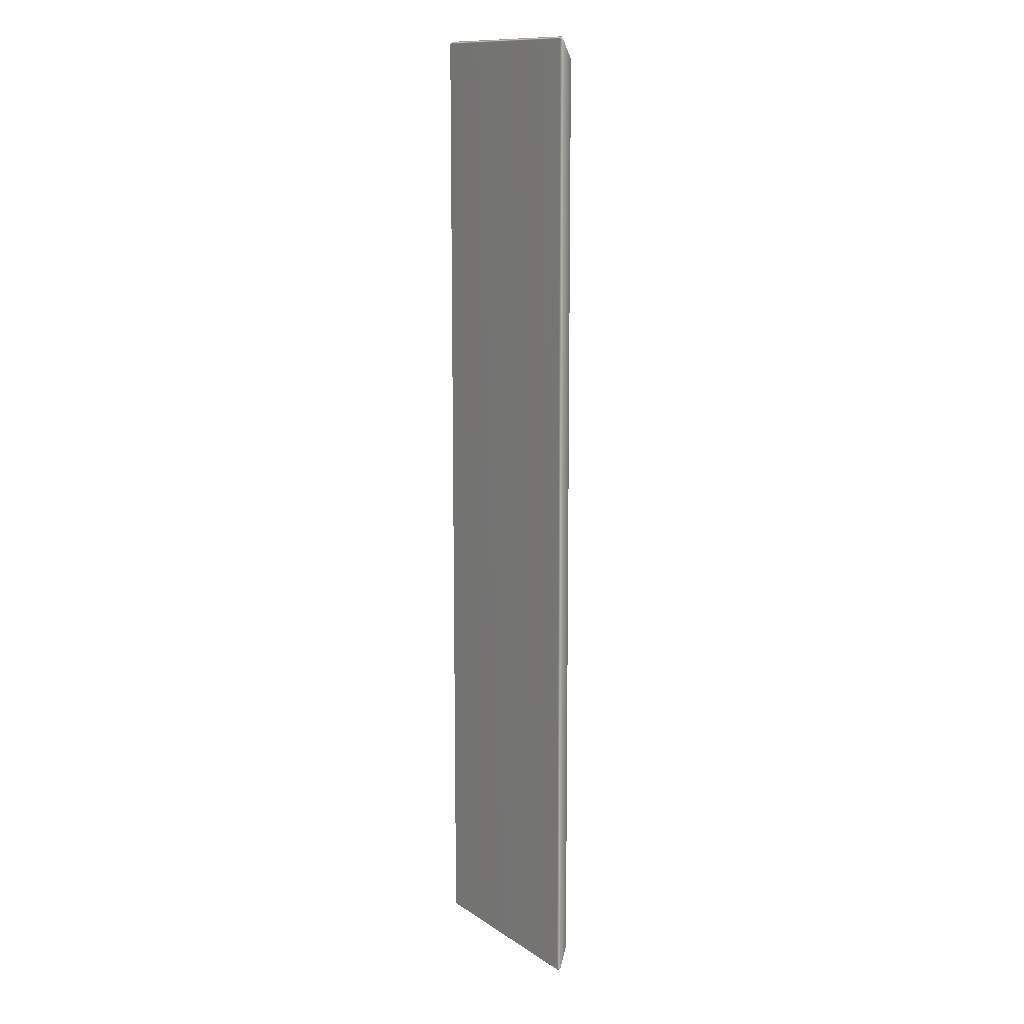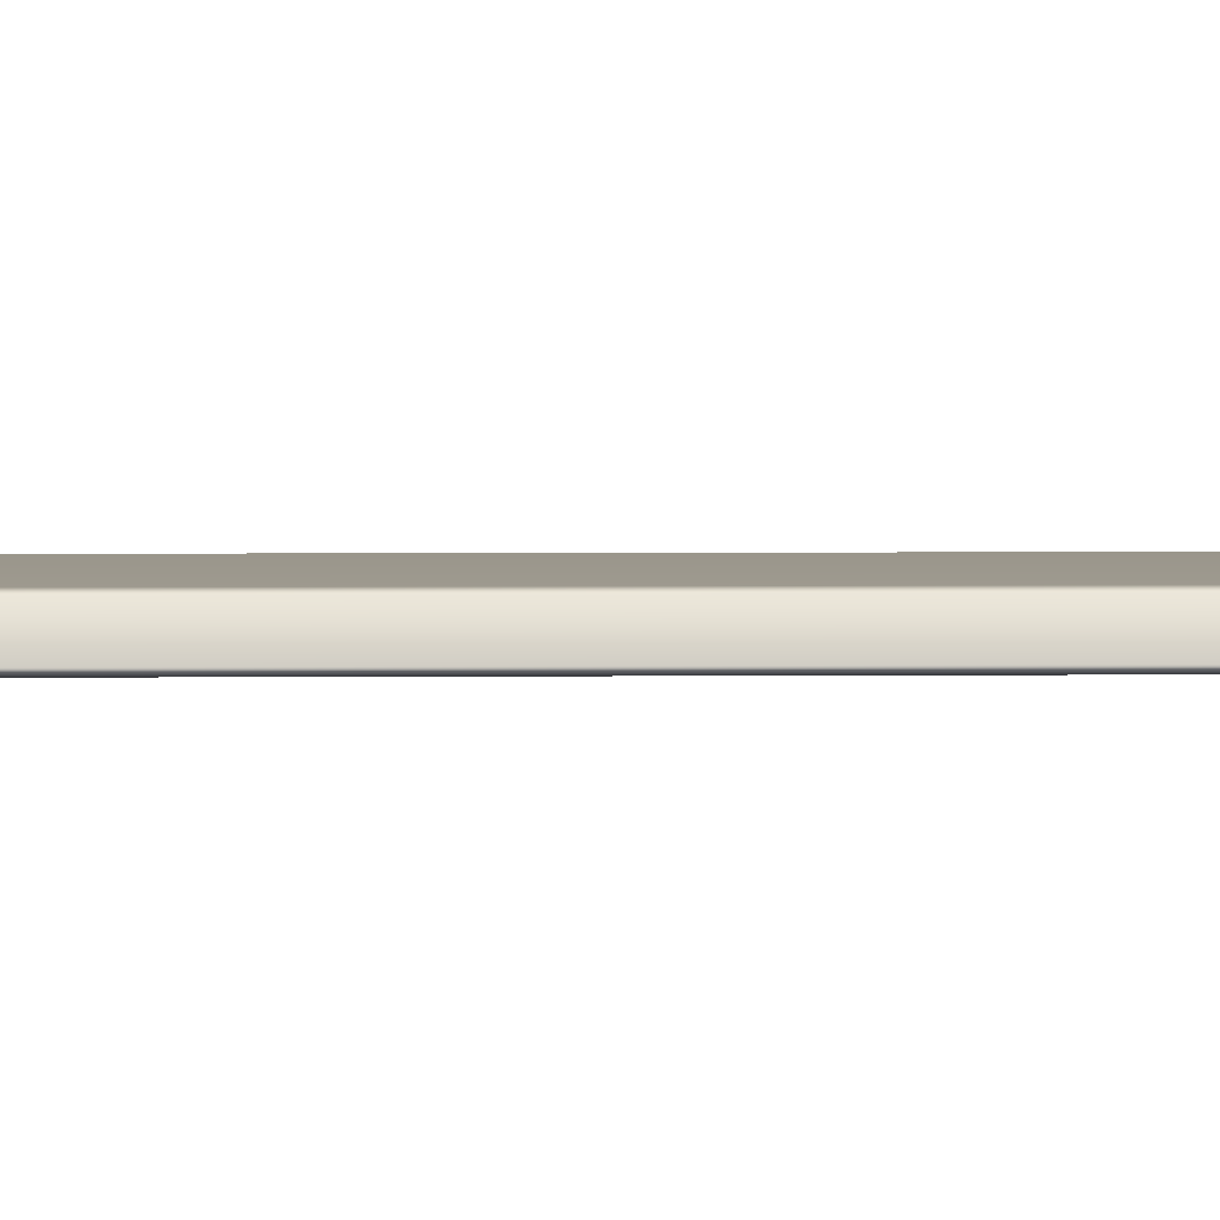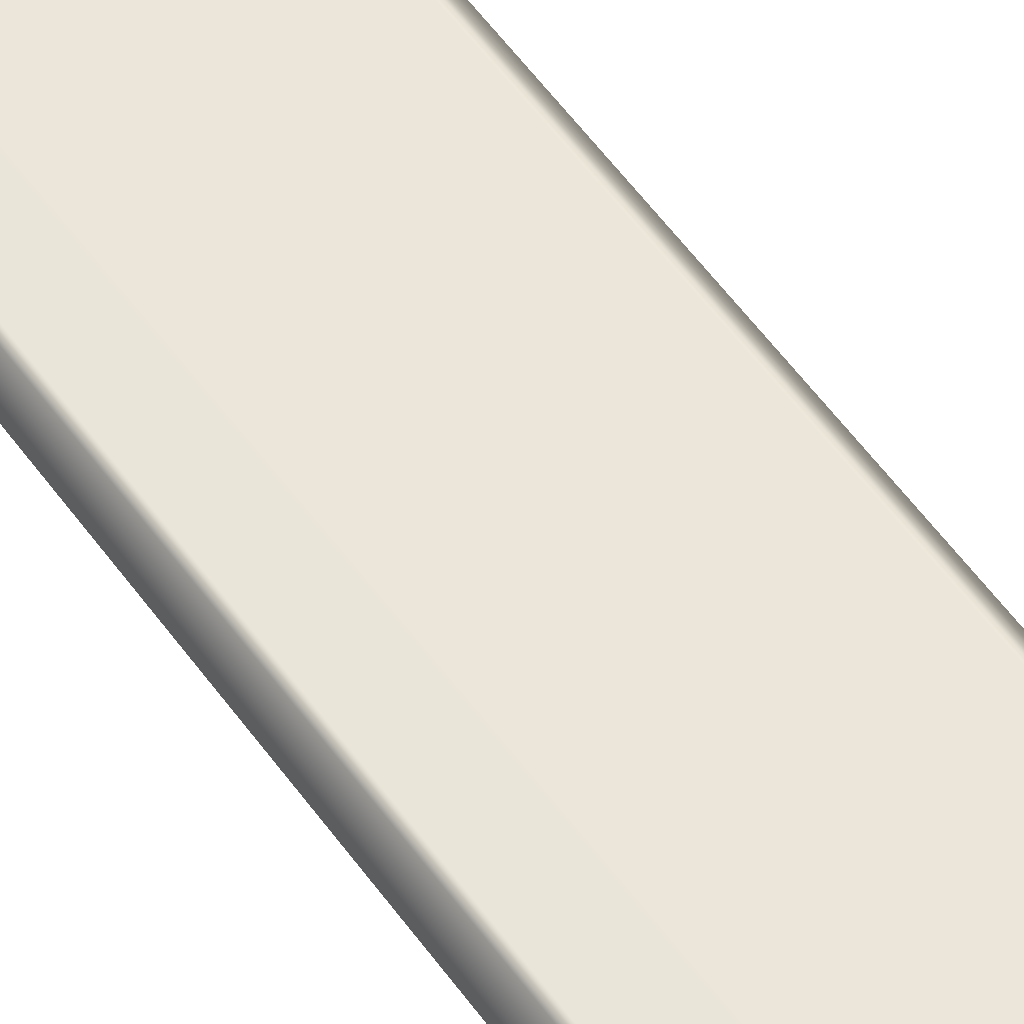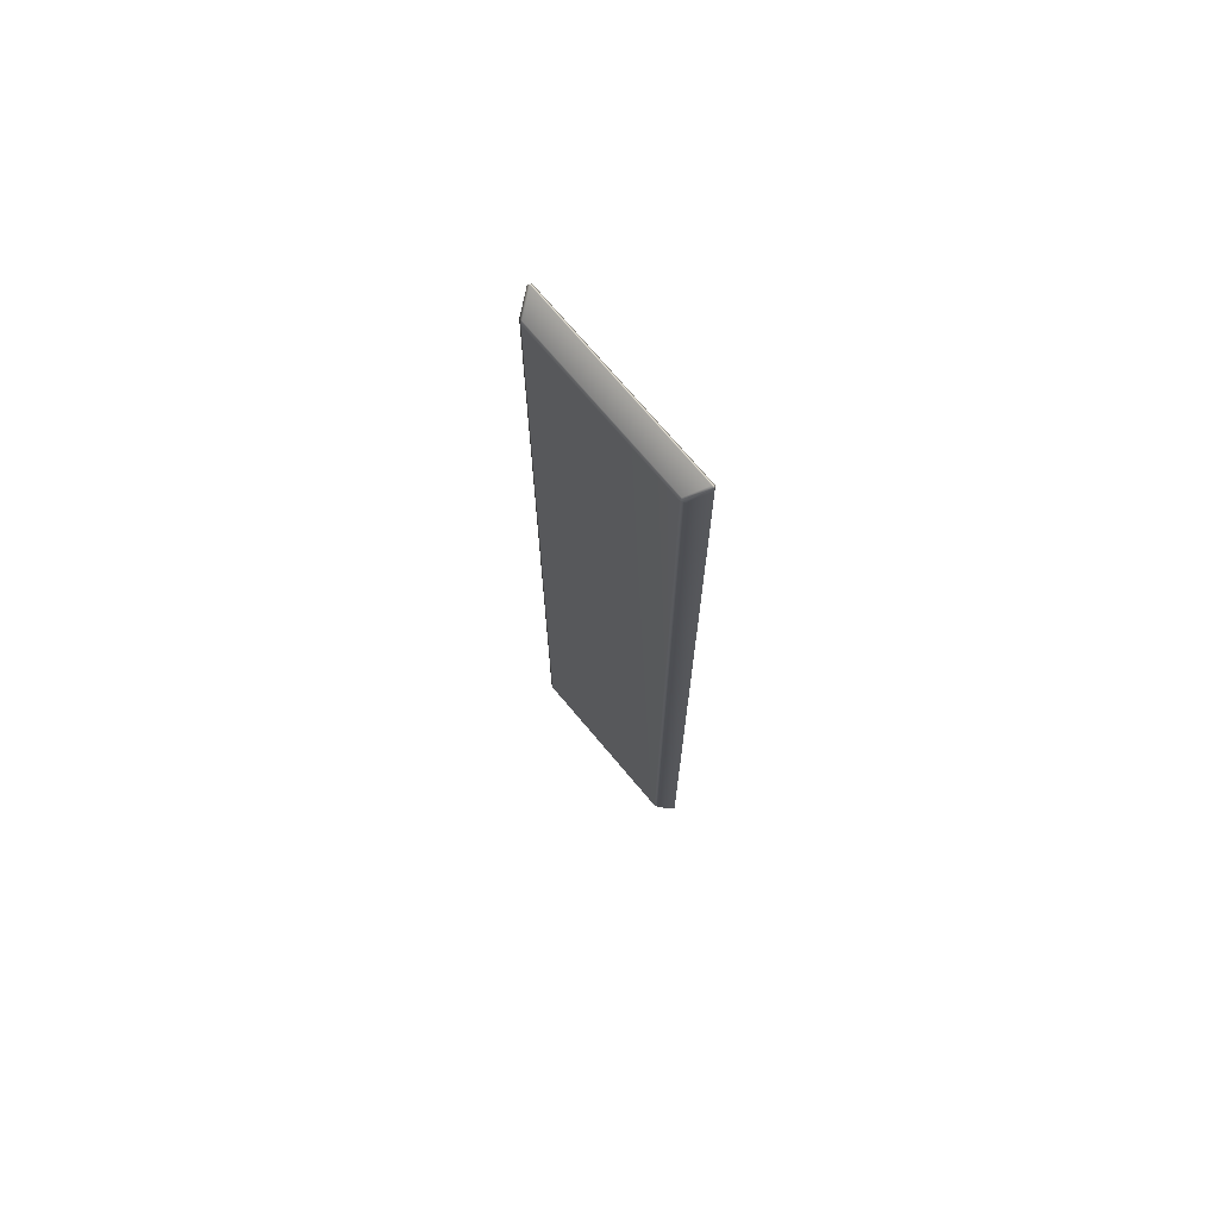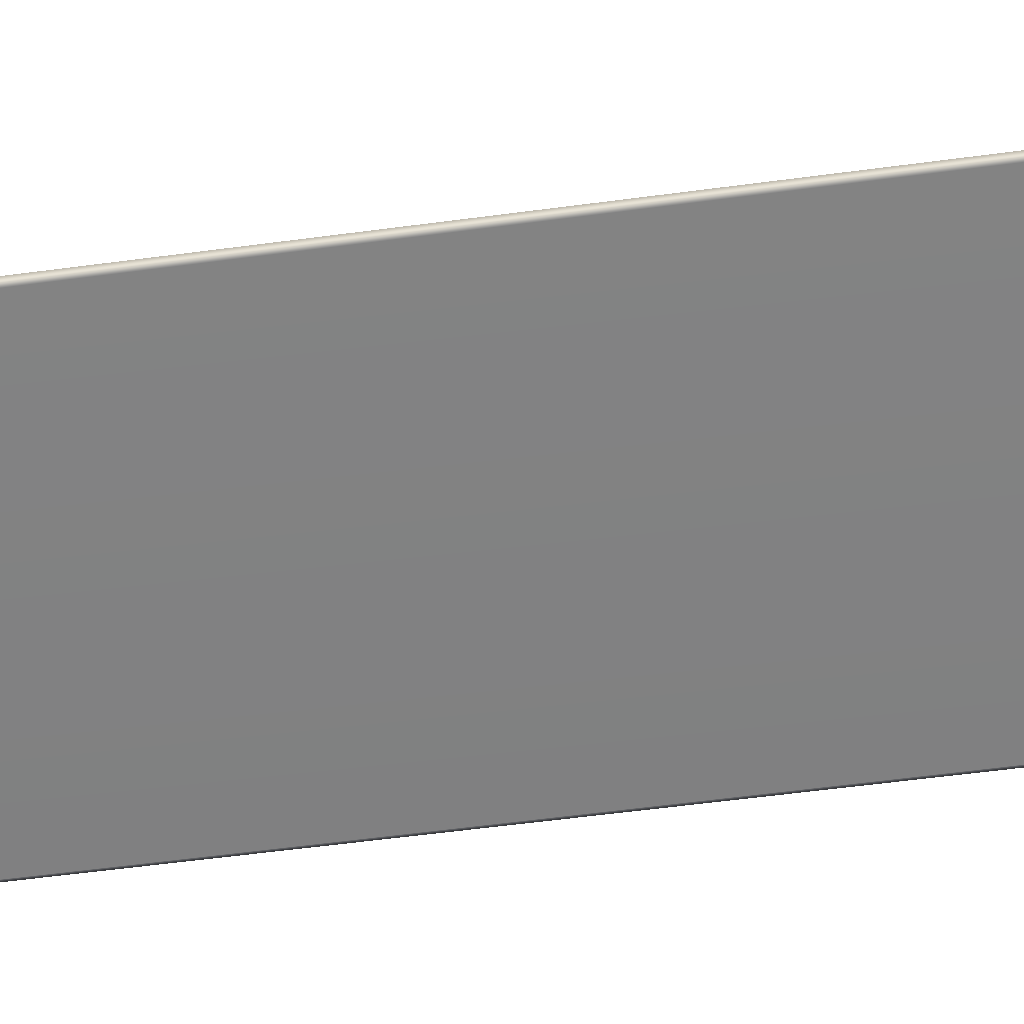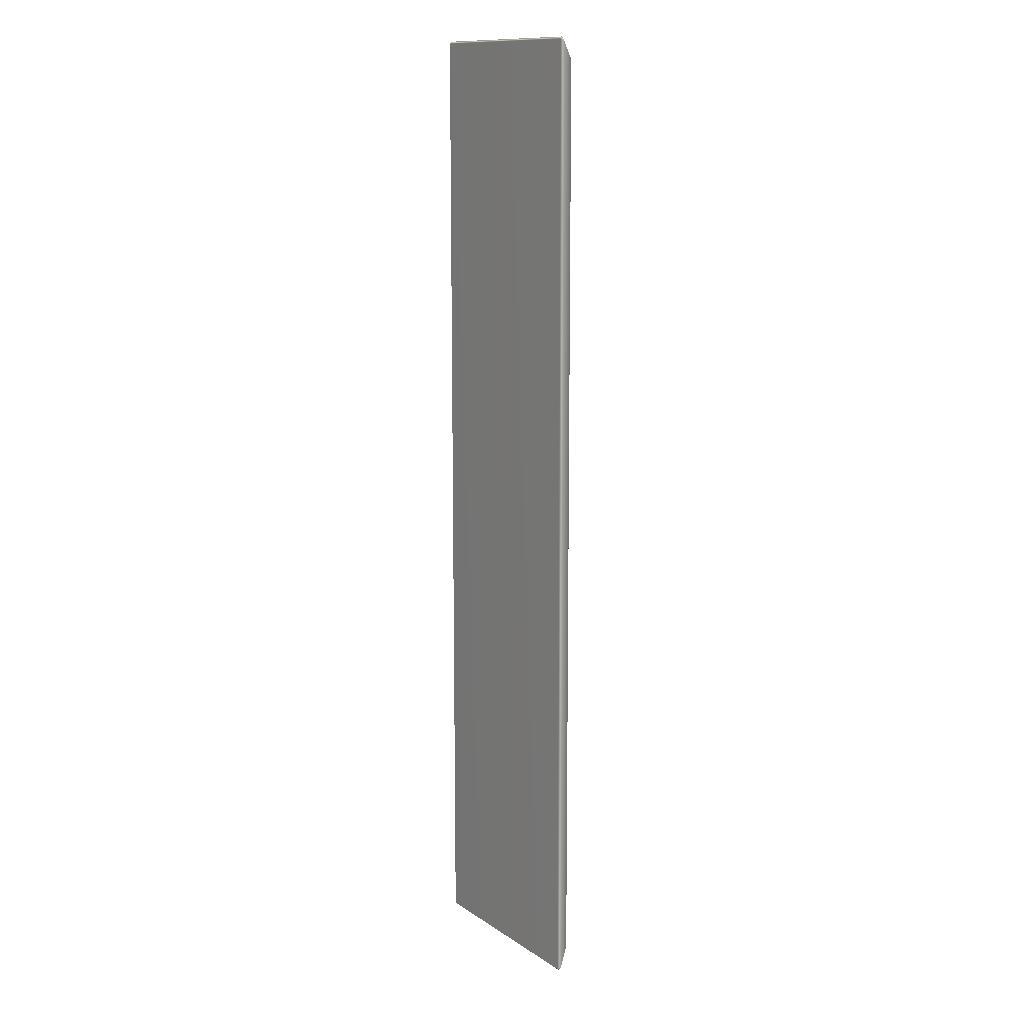
<metadata>
{"format":"obj","ext":"obj","renderer":"f3d","projection":"perspective","resolution":1024,"background":"white","views":[{"elev":12.7,"azim":55.2,"up":"+Z"},{"elev":3.0,"azim":-92.4,"up":"+Y"},{"elev":57.2,"azim":-35.6,"up":"+Y"},{"elev":72.1,"azim":-129.8,"up":"+Z"},{"elev":-60.6,"azim":97.6,"up":"+Y"},{"elev":12.8,"azim":54.9,"up":"+Z"}]}
</metadata>
<code>
g m_airballoon_floorboard_broken_03
v -1.276 -3.987e-17 4.541
v -1.282 -8.495e-05 -1.65
v -1.299 0.0161 -1.636
v -0.03423 -3.987e-17 4.541
v -0.008024 -0.0003247 -1.658
v -1.276 -3.987e-17 4.541
v -1.299 0.0161 -1.636
v -1.292 0.01604 4.528
v -1.269 0.01595 4.555
v -0.04071 0.01591 4.555
v -0.03423 -3.987e-17 4.541
v -1.276 -3.987e-17 4.541
v -1.292 0.01604 4.528
v -1.224 0.1191 4.422
v -1.2 0.1207 4.444
v -1.269 0.01595 4.555
v -0.04071 0.01591 4.555
v -0.1062 0.1207 4.442
v -0.08214 0.1189 4.42
v -0.01781 0.016 4.528
v -1.196 0.1298 4.414
v -1.211 0.1299 -1.513
v -1.238 0.1191 -1.521
v -0.1091 0.1298 4.412
v -0.06896 0.1188 -1.547
v -0.09773 0.1296 -1.539
v -1.213 0.121 -1.543
v -0.09314 0.1202 -1.569
v 0.00793 0.01563 -1.646
v -0.01504 0.01556 -1.672
v -1.275 0.01589 -1.664
v -0.01781 0.016 4.528
v 0.00793 0.01563 -1.646
v -0.008024 -0.0003247 -1.658
v -0.03423 -3.987e-17 4.541
v -1.238 0.1191 -1.521
v -1.299 0.0161 -1.636
v -1.275 0.01589 -1.664
v -1.213 0.121 -1.543
v -1.292 0.01604 4.528
v -1.224 0.1191 4.422
v -1.282 -8.495e-05 -1.65
v -0.008024 -0.0003247 -1.658
v -0.01504 0.01556 -1.672
v -1.275 0.01589 -1.664
v -1.276 -3.987e-17 4.541
v -1.292 0.01604 4.528
v -1.269 0.01595 4.555
v -0.01781 0.016 4.528
v -0.03423 -3.987e-17 4.541
v -0.04071 0.01591 4.555
v -1.299 0.0161 -1.636
v -1.282 -8.495e-05 -1.65
v -1.275 0.01589 -1.664
v -0.008024 -0.0003247 -1.658
v 0.00793 0.01563 -1.646
v -0.01504 0.01556 -1.672
g m_airballoon_floorboard_broken_03_0
f 3 2 1
f 1 2 4
f 2 5 4
f 8 7 6
f 11 10 9
f 12 11 9
f 15 14 13
f 16 15 13
f 15 16 17
f 18 15 17
f 19 18 17
f 20 19 17
f 15 18 21
f 14 15 21
f 14 21 22
f 23 14 22
f 18 24 21
f 19 24 18
f 24 19 25
f 25 19 20
f 26 24 25
f 26 22 21
f 24 26 21
f 22 26 27
f 23 22 27
f 26 28 27
f 28 26 25
f 25 29 28
f 29 25 20
f 29 30 28
f 28 30 27
f 30 31 27
f 34 33 32
f 35 34 32
f 38 37 36
f 39 38 36
f 36 37 40
f 41 36 40
f 44 43 42
f 45 44 42
f 48 47 46
f 51 50 49
f 54 53 52
f 57 56 55

</code>
